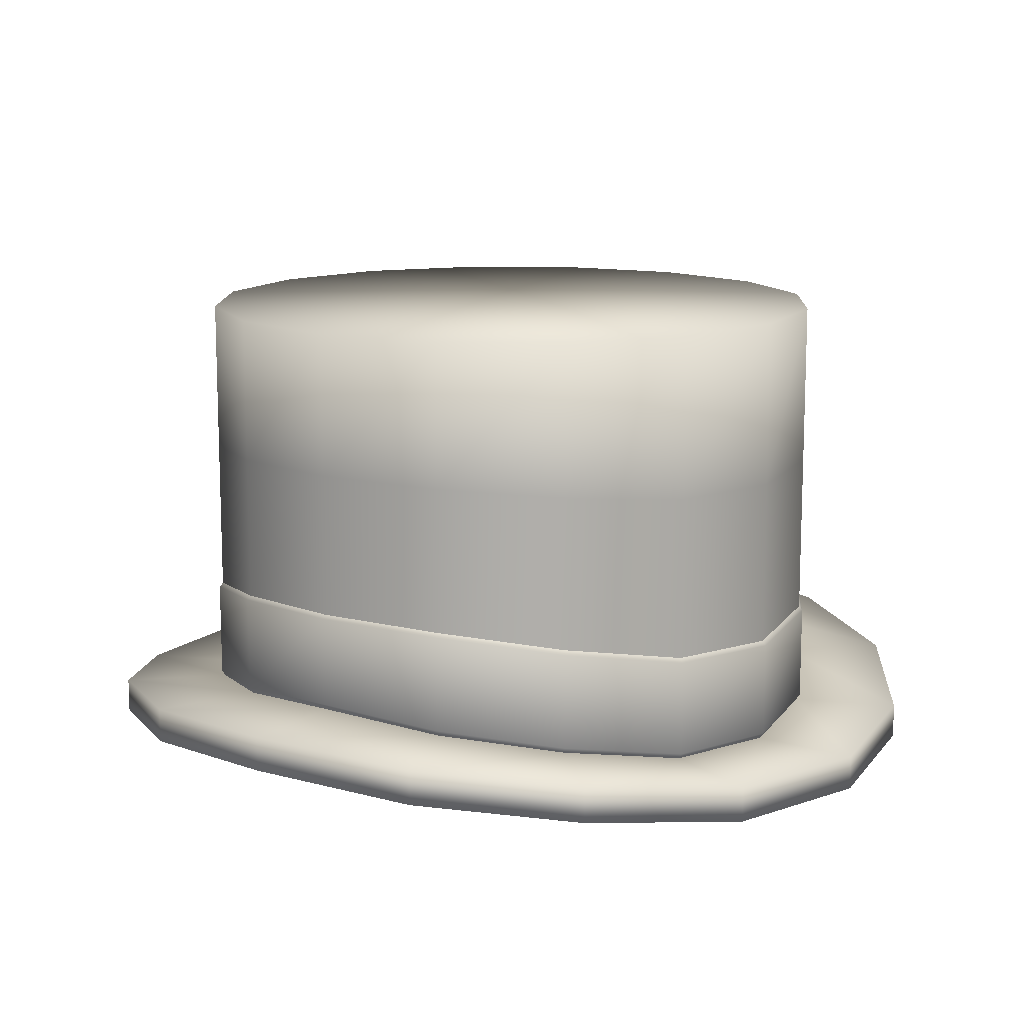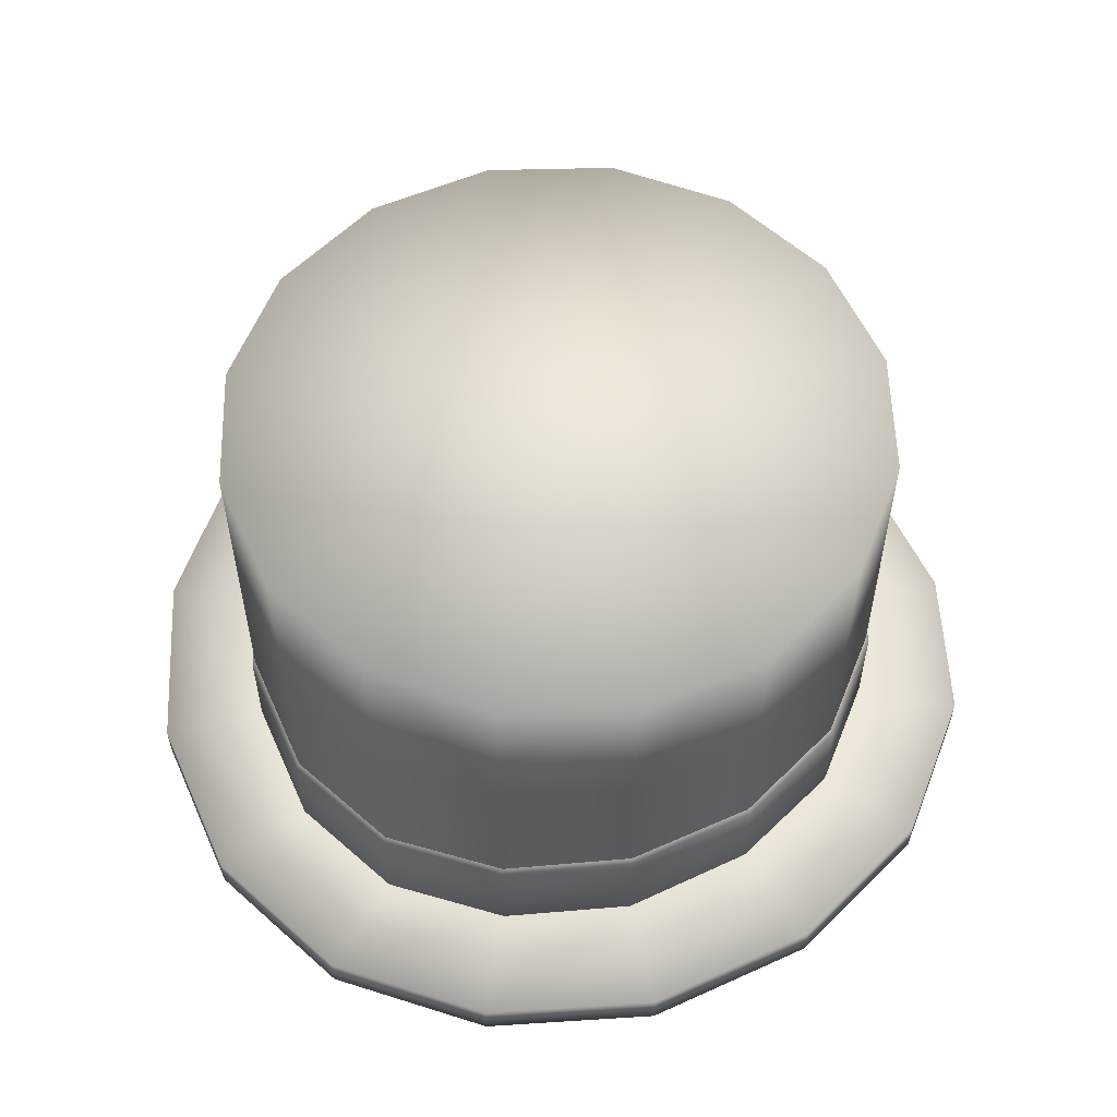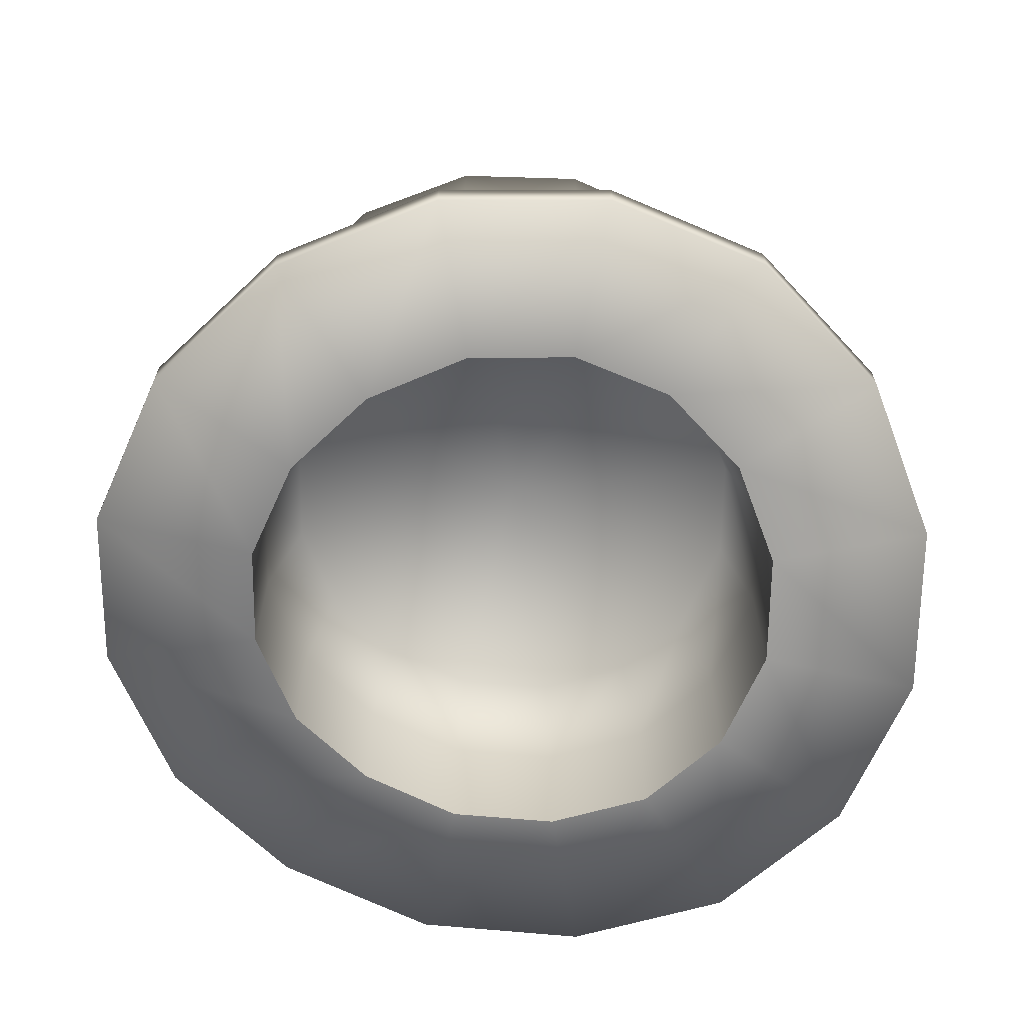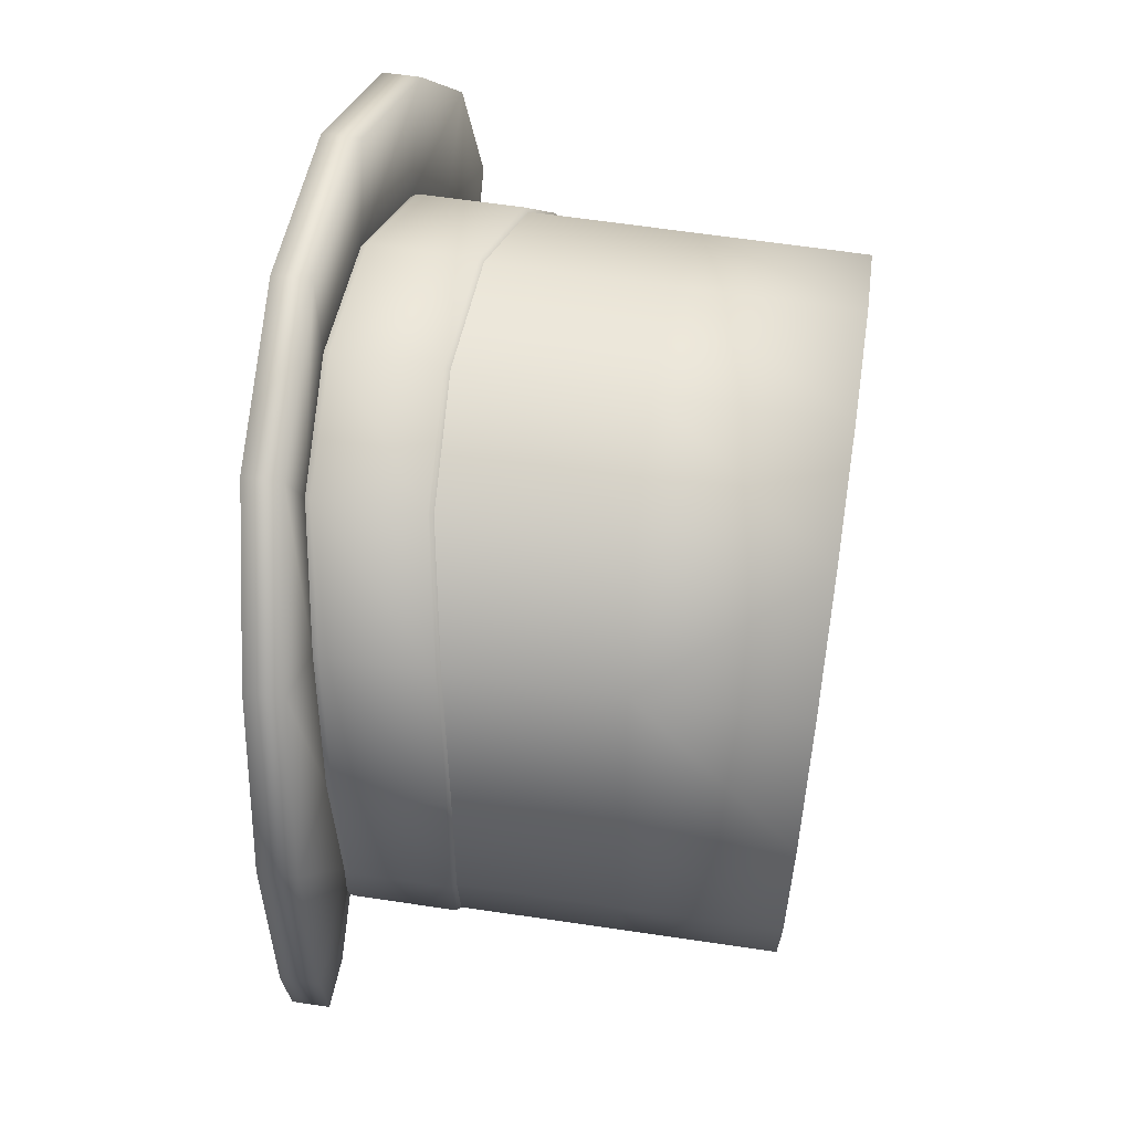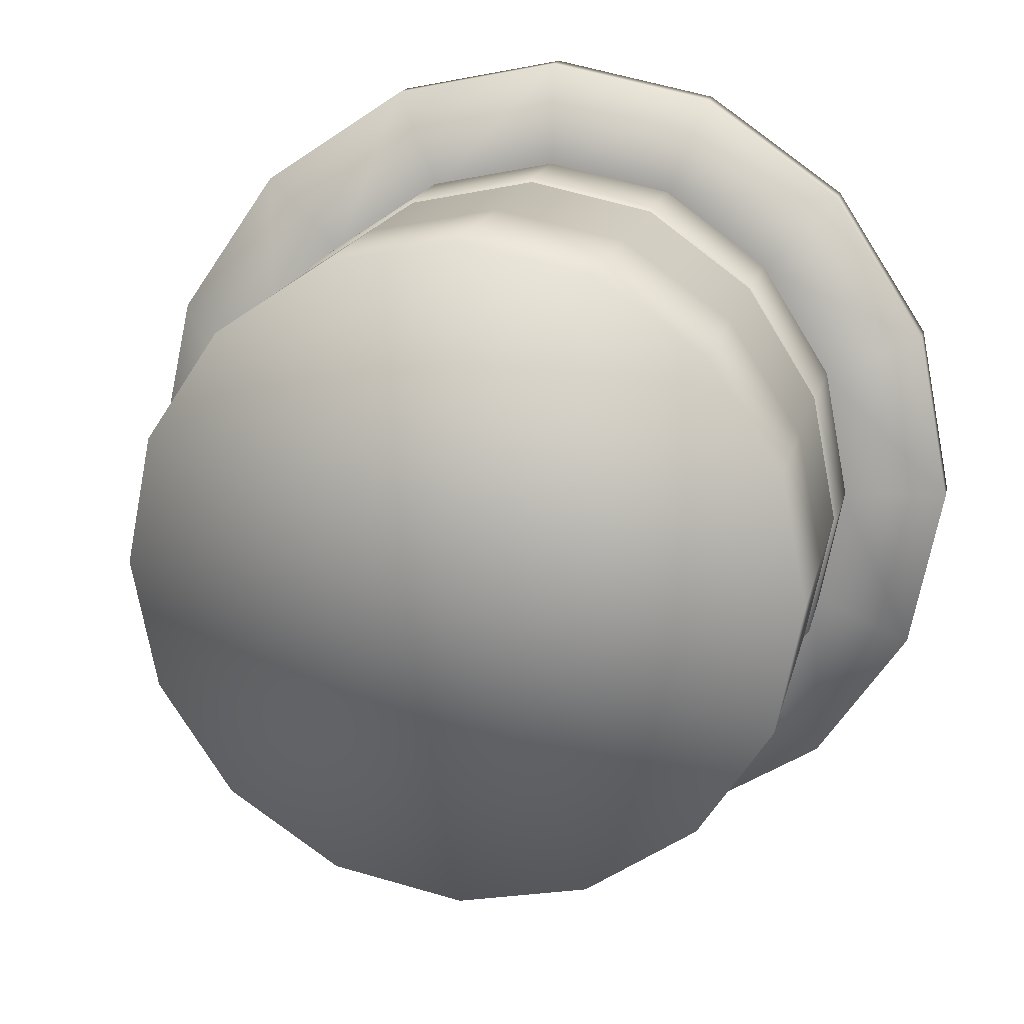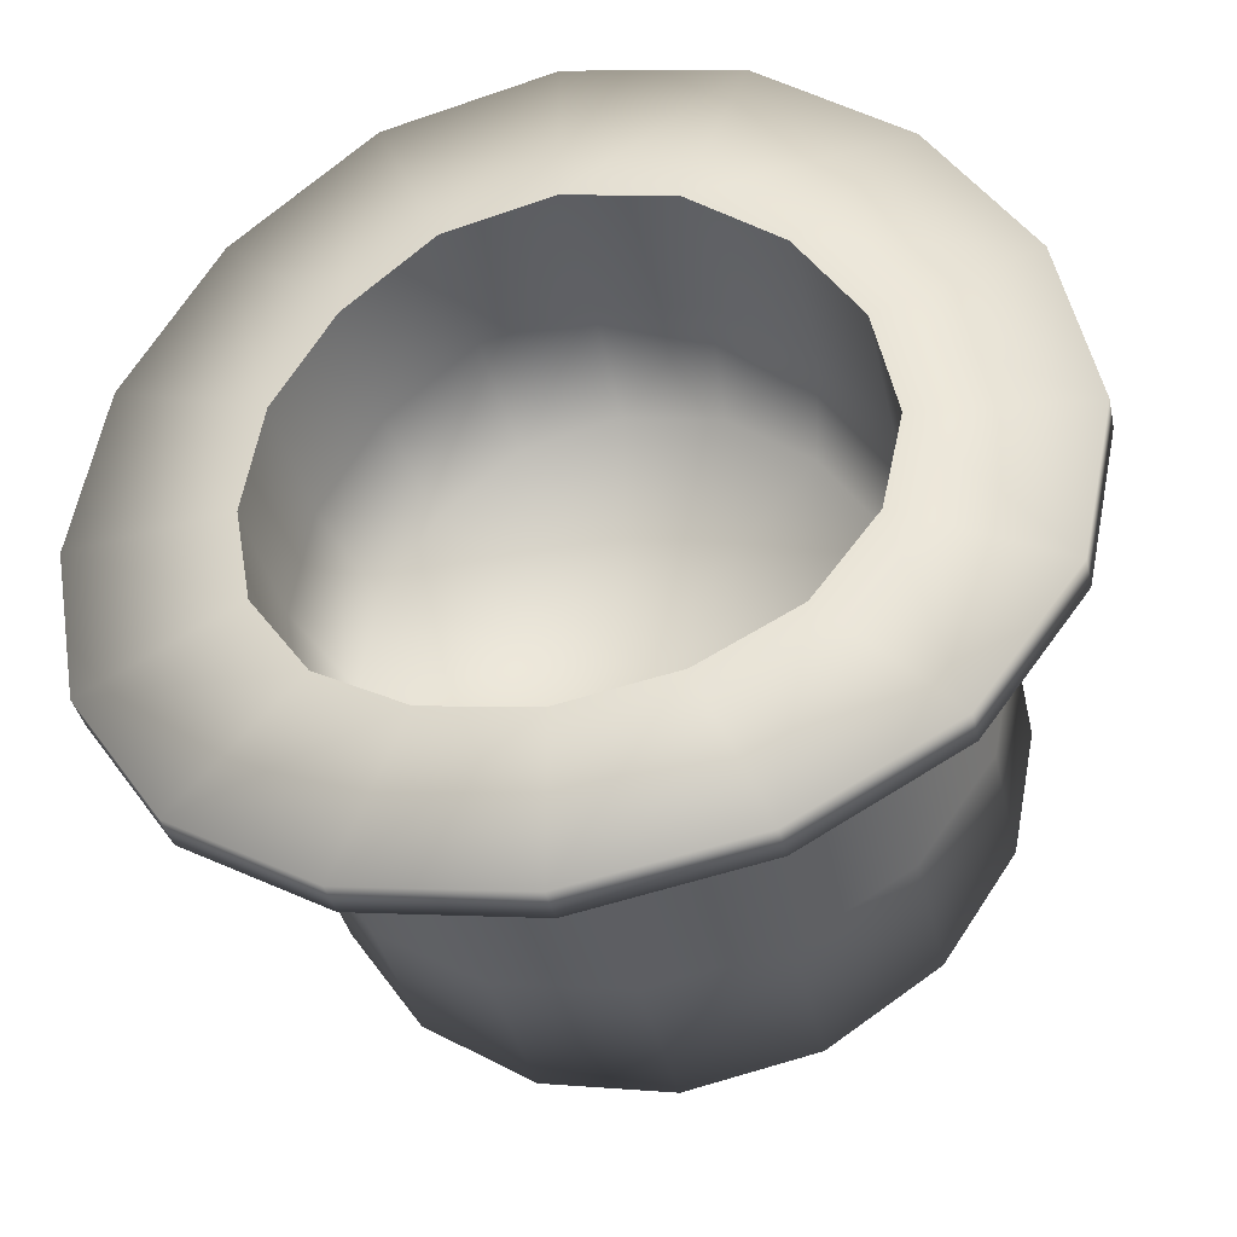
<metadata>
{"format":"obj","ext":"obj","renderer":"f3d","projection":"perspective","resolution":1024,"background":"white","views":[{"elev":12.7,"azim":-54.3,"up":"+Y"},{"elev":56.8,"azim":54.7,"up":"+Y"},{"elev":-65.4,"azim":54.5,"up":"+Y"},{"elev":62.5,"azim":98.6,"up":"+Z"},{"elev":16.8,"azim":-167.8,"up":"+Z"},{"elev":-38.9,"azim":12.5,"up":"+Z"}]}
</metadata>
<code>
o TetrisTopHat_TopHat_Cylinder.001
v 0.2583 5.63 0.5096
v 0.08348 5.601 0.6265
v 0.08348 5.87 0.6265
v 0.2583 5.898 0.5096
v 0.469 6.251 0.3771
v 0.3302 6.234 0.5848
v 0.3304 5.931 0.5849
v 0.4691 5.963 0.3772
v 0.4801 5.651 -0.4701
v 0.4801 5.719 -0.4701
v 0.6647 5.751 -0.1938
v 0.6647 5.683 -0.1938
v -0.6194 5.65 -0.0708
v -0.5029 5.63 -0.2451
v -0.5029 5.898 -0.2451
v -0.6194 5.918 -0.0708
v -0.5748 6.234 0.5848
v -0.7136 6.251 0.3771
v -0.7137 5.963 0.3772
v -0.5749 5.931 0.5849
v -0.9093 5.683 0.4582
v -0.9093 5.751 0.4582
v -0.9741 5.772 0.1322
v -0.9741 5.704 0.1322
v 0.3748 5.65 0.3353
v 0.3748 5.918 0.3353
v 0.1226 6.214 0.7235
v -0.1223 6.207 0.7722
v -0.1223 5.876 0.7724
v 0.1227 5.889 0.7236
v 0.7296 5.704 0.1322
v 0.7296 5.772 0.1322
v 0.6647 5.751 0.4582
v 0.6647 5.683 0.4582
v -0.6594 5.665 0.1322
v -0.6594 5.934 0.1322
v 0.3301 6.538 0.5847
v 0.1226 6.538 0.7234
v 0.4756 5.765 -0.1154
v 0.3353 5.731 -0.3254
v 0.3353 5.922 -0.3254
v 0.4756 5.955 -0.1154
v 0.4148 5.665 0.1322
v 0.4148 5.934 0.1322
v -0.5748 6.234 -0.3203
v -0.5747 6.538 -0.3202
v -0.3672 6.538 -0.4589
v -0.3672 6.214 -0.459
v -0.1223 5.598 0.9841
v -0.1223 5.666 0.9841
v -0.4483 5.679 0.9192
v -0.4483 5.611 0.9192
v -0.6194 5.65 0.3353
v -0.6194 5.918 0.3353
v -0.7623 6.255 0.1322
v -0.7624 5.972 0.1322
v 0.4801 5.651 0.7346
v 0.4801 5.719 0.7346
v 0.2037 5.679 0.9192
v 0.2037 5.611 0.9192
v 0.3748 5.65 -0.0708
v 0.3748 5.918 -0.0708
v 0.469 6.251 -0.1127
v 0.5177 6.255 0.1322
v 0.5178 5.972 0.1322
v 0.4691 5.963 -0.1127
v -0.5029 5.63 0.5096
v -0.5029 5.898 0.5096
v -0.7136 6.251 -0.1127
v -0.7134 6.538 -0.1126
v -0.9093 5.751 -0.1938
v -0.9093 5.683 -0.1938
v 0.2583 5.63 -0.2451
v 0.2583 5.898 -0.2451
v -0.7137 5.963 -0.1127
v -0.7246 5.651 0.7346
v -0.7246 5.719 0.7346
v -0.3281 5.601 0.6265
v -0.3281 5.87 0.6265
v -0.1223 6.538 -0.5076
v -0.1223 6.207 -0.5078
v -0.4483 5.611 -0.6548
v -0.4483 5.679 -0.6548
v -0.1223 5.666 -0.7196
v -0.1223 5.598 -0.7196
v 0.08348 5.601 -0.3621
v 0.08348 5.87 -0.3621
v 0.1226 6.214 -0.459
v 0.3302 6.234 -0.3203
v 0.3304 5.931 -0.3204
v 0.1227 5.889 -0.4592
v 0.2037 5.611 -0.6548
v 0.2037 5.679 -0.6548
v -0.1223 5.594 0.6674
v -0.1223 5.862 0.6674
v -0.3672 6.214 0.7235
v -0.3673 5.889 0.7236
v -0.3281 5.601 -0.3621
v -0.1223 5.594 -0.403
v -0.1223 5.862 -0.403
v -0.3281 5.87 -0.3621
v 0.1226 6.538 -0.4589
v 0.3301 6.538 -0.3202
v -0.7246 5.651 -0.4701
v -0.7246 5.719 -0.4701
v -0.7621 6.538 0.1322
v -0.1223 5.666 -0.5079
v 0.1227 5.679 -0.4592
v 0.3304 5.72 -0.3204
v 0.4691 5.753 -0.1127
v 0.5178 5.774 0.1322
v 0.4691 5.753 0.3772
v 0.3304 5.72 0.5849
v 0.1227 5.679 0.7236
v -0.1223 5.666 0.7724
v -0.3673 5.679 0.7236
v -0.5749 5.72 0.5849
v -0.7137 5.753 0.3772
v -0.7624 5.774 0.1322
v -0.7137 5.753 -0.1127
v -0.5749 5.72 -0.3204
v -0.3673 5.679 -0.4592
v -0.1223 6.538 0.1322
v 0.4688 6.538 -0.1126
v 0.5176 6.538 0.1322
v 0.4688 6.538 0.3771
v -0.1223 6.538 0.7721
v -0.3672 6.538 0.7234
v -0.5747 6.538 0.5847
v -0.7134 6.538 0.3771
v 0.4756 5.955 0.3799
v 0.5249 5.964 0.1322
v 0.5249 5.786 0.1322
v 0.4756 5.765 0.3799
v -0.5749 5.931 -0.3204
v -0.5799 5.922 -0.3254
v -0.7202 5.955 -0.1154
v -0.7695 5.964 0.1322
v 0.1254 5.88 0.7302
v 0.3353 5.922 0.5899
v -0.3673 5.889 -0.4592
v -0.37 5.88 -0.4657
v -0.37 5.689 -0.4657
v -0.1223 5.676 -0.515
v 0.1254 5.689 -0.4657
v -0.1223 5.867 0.7794
v -0.5799 5.731 -0.3254
v -0.1223 5.876 -0.5079
v 0.1254 5.88 -0.4657
v -0.1223 5.867 -0.515
v -0.7202 5.765 -0.1154
v -0.5683 6.141 0.3144
v -0.4637 6.123 0.4708
v 0.3237 6.141 -0.04993
v 0.2191 6.123 -0.2063
v -0.3069 6.098 0.5757
v 0.06233 6.098 -0.3113
v -0.1223 6.091 0.6124
v -0.1223 6.091 -0.348
v -0.3069 6.098 -0.3113
v 0.06233 6.098 0.5757
v -0.4637 6.123 -0.2063
v 0.2191 6.123 0.4708
v -0.5683 6.141 -0.04993
v 0.3237 6.141 0.3144
v -0.6042 6.156 0.1322
v 0.3596 6.156 0.1322
v -0.1223 6.184 0.1322
v -0.37 5.689 0.7302
v -0.1223 5.676 0.7794
v -0.37 5.88 0.7302
v -0.5799 5.731 0.5899
v -0.5799 5.922 0.5899
v -0.7695 5.786 0.1322
v -0.7202 5.765 0.3799
v -0.7202 5.955 0.3799
v 0.3353 5.731 0.5899
v 0.1254 5.689 0.7302
f 1 2 3 4
f 5 6 7 8
f 9 10 11 12
f 13 14 15 16
f 17 18 19 20
f 21 22 23 24
f 25 1 4 26
f 27 28 29 30
f 31 32 33 34
f 35 13 16 36
f 6 37 38 27
f 39 40 41 42
f 43 25 26 44
f 45 46 47 48
f 49 50 51 52
f 53 35 36 54
f 18 55 56 19
f 57 58 59 60
f 61 43 44 62
f 63 64 65 66
f 12 11 32 31
f 67 53 54 68
f 69 70 46 45
f 24 23 71 72
f 73 61 62 74
f 55 69 75 56
f 76 77 22 21
f 78 67 68 79
f 47 80 81 48
f 82 83 84 85
f 86 73 74 87
f 88 89 90 91
f 92 93 10 9
f 94 78 79 95
f 96 17 20 97
f 34 33 58 57
f 98 99 100 101
f 102 103 89 88
f 85 84 93 92
f 99 86 87 100
f 28 96 97 29
f 104 105 83 82
f 2 94 95 3
f 64 5 8 65
f 52 51 77 76
f 14 98 101 15
f 106 70 69 55
f 60 59 50 49
f 107 108 93 84
f 108 109 10 93
f 109 110 11 10
f 110 111 32 11
f 111 112 33 32
f 112 113 58 33
f 113 114 59 58
f 114 115 50 59
f 115 116 51 50
f 116 117 77 51
f 117 118 22 77
f 118 119 23 22
f 119 120 71 23
f 120 121 105 71
f 121 122 83 105
f 122 107 84 83
f 123 102 80
f 123 103 102
f 123 124 103
f 123 125 124
f 123 126 125
f 123 37 126
f 123 38 37
f 123 127 38
f 123 128 127
f 123 129 128
f 123 130 129
f 123 106 130
f 123 70 106
f 123 46 70
f 123 47 46
f 123 80 47
f 81 80 102 88
f 65 8 131 132
f 112 111 133 134
f 75 135 136 137
f 56 75 137 138
f 111 110 39 133
f 7 30 139 140
f 8 7 140 131
f 110 109 40 39
f 135 141 142 136
f 107 122 143 144
f 109 108 145 40
f 30 29 146 139
f 122 121 147 143
f 108 107 144 145
f 148 91 149 150
f 121 120 151 147
f 125 126 5 64
f 124 125 64 63
f 130 106 55 18
f 126 37 6 5
f 127 128 96 28
f 148 81 88 91
f 135 45 48 141
f 103 124 63 89
f 38 127 28 27
f 7 6 27 30
f 129 130 18 17
f 75 69 45 135
f 89 63 66 90
f 86 99 85 92
f 73 86 92 9
f 61 73 9 12
f 43 61 12 31
f 25 43 31 34
f 1 25 34 57
f 2 1 57 60
f 94 2 60 49
f 78 94 49 52
f 67 78 52 76
f 53 67 76 21
f 35 53 21 24
f 13 35 24 72
f 14 13 72 104
f 98 14 104 82
f 99 98 82 85
f 68 54 152 153
f 74 62 154 155
f 79 68 153 156
f 87 74 155 157
f 95 79 156 158
f 101 100 159 160
f 100 87 157 159
f 3 95 158 161
f 15 101 160 162
f 4 3 161 163
f 16 15 162 164
f 26 4 163 165
f 36 16 164 166
f 44 26 165 167
f 54 36 166 152
f 62 44 167 154
f 168 159 157
f 168 157 155
f 168 155 154
f 168 154 167
f 168 167 165
f 168 165 163
f 168 163 161
f 168 161 158
f 168 158 156
f 168 156 153
f 168 153 152
f 168 152 166
f 168 166 164
f 168 164 162
f 168 162 160
f 168 160 159
f 169 170 146 171
f 147 151 137 136
f 172 169 171 173
f 151 174 138 137
f 175 172 173 176
f 174 175 176 138
f 177 134 131 140
f 178 177 140 139
f 134 133 132 131
f 133 39 42 132
f 40 145 149 41
f 145 144 150 149
f 144 143 142 150
f 170 178 139 146
f 143 147 136 142
f 113 112 134 177
f 19 56 138 176
f 114 113 177 178
f 66 65 132 42
f 115 114 178 170
f 20 19 176 173
f 116 115 170 169
f 90 66 42 41
f 117 116 169 172
f 97 20 173 171
f 118 117 172 175
f 91 90 41 149
f 119 118 175 174
f 29 97 171 146
f 120 119 174 151
f 141 148 150 142
f 48 81 148 141
f 72 71 105 104
f 128 129 17 96

</code>
